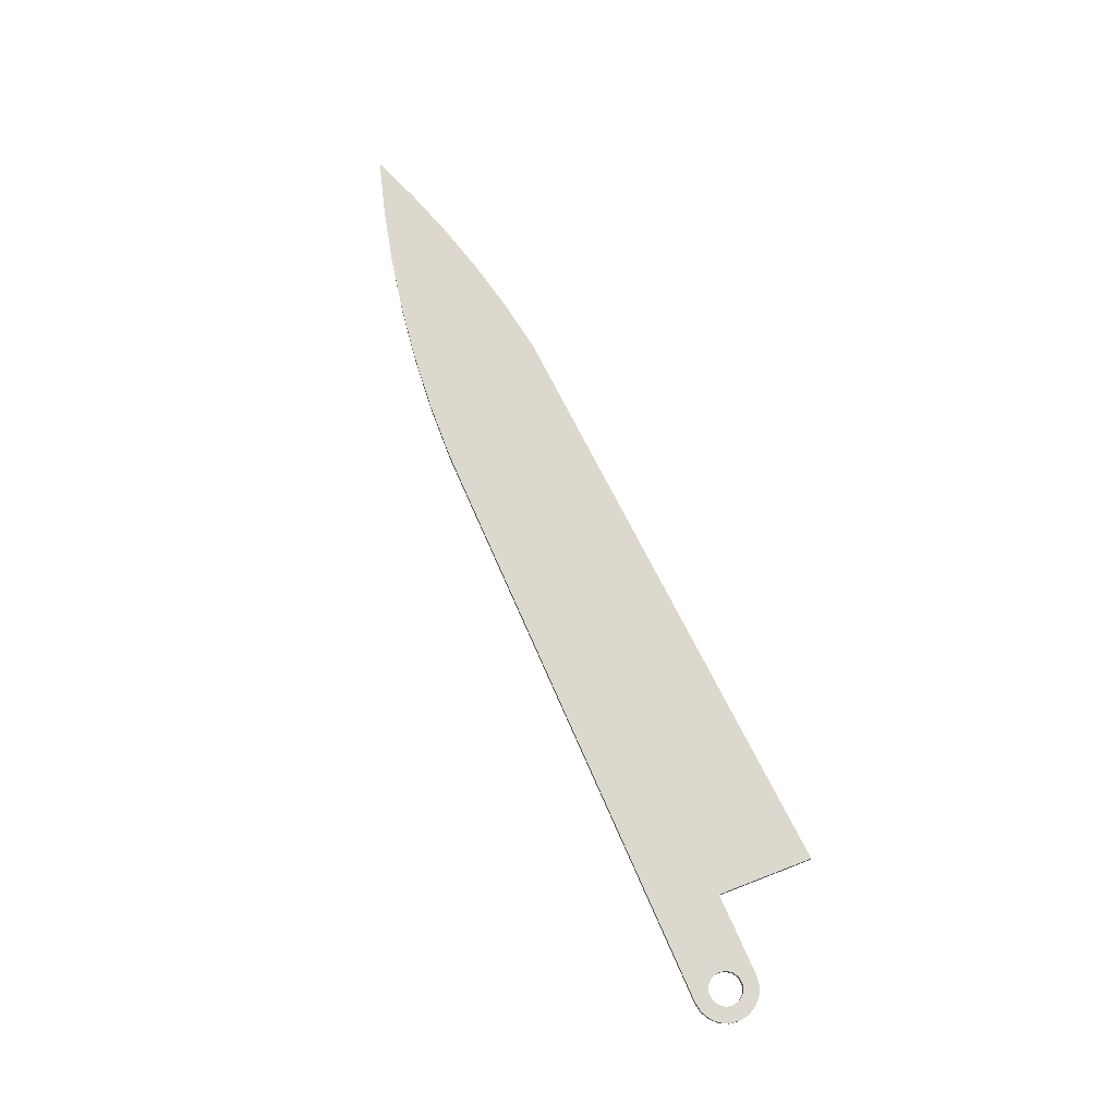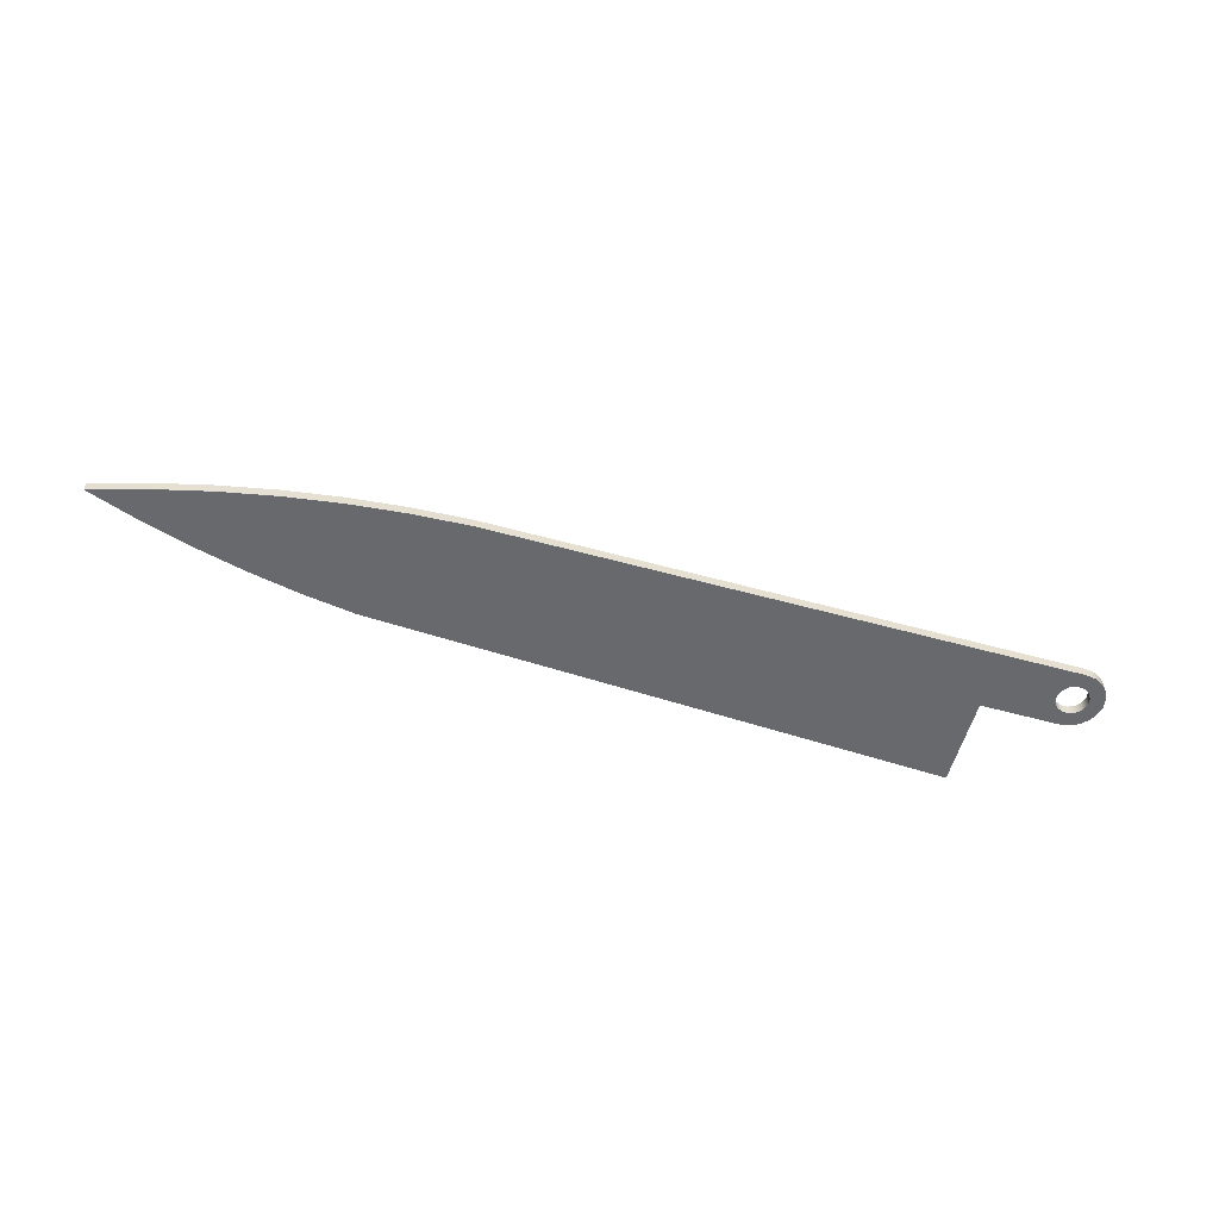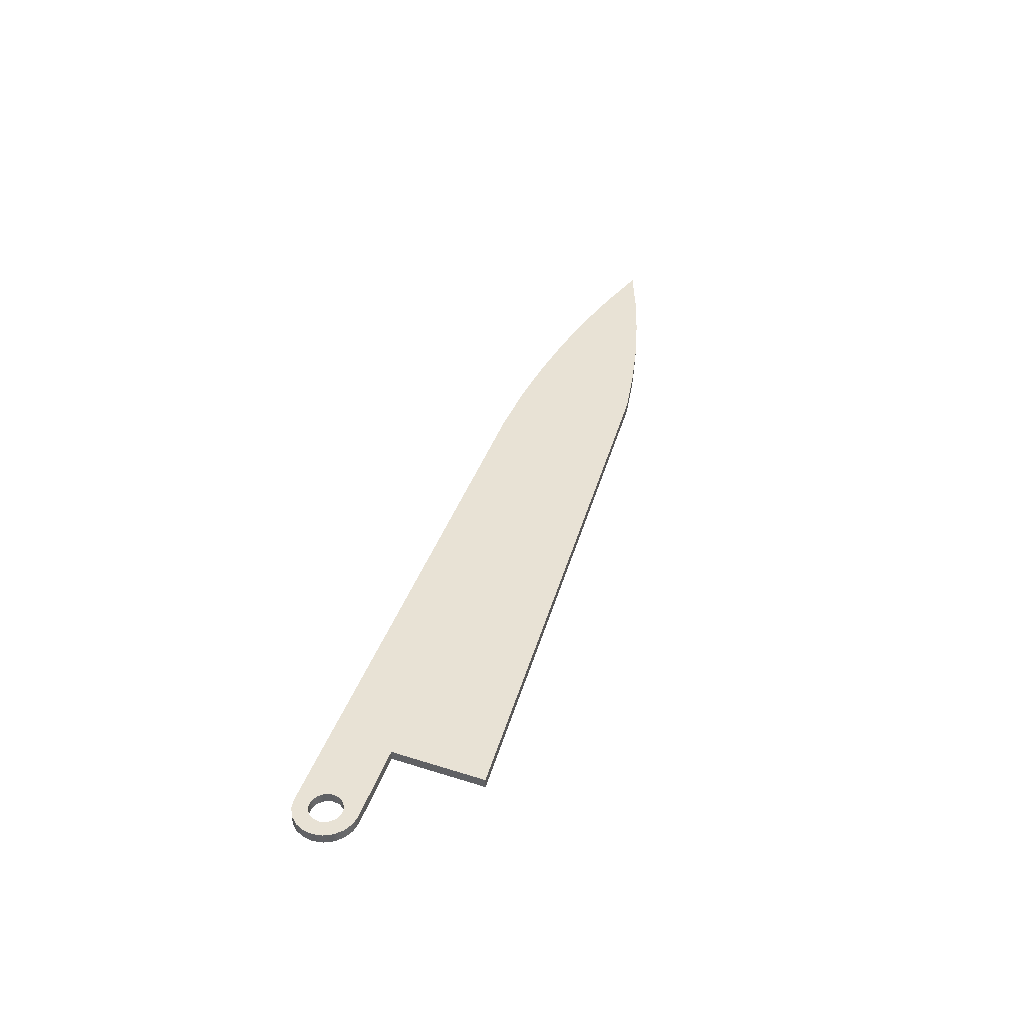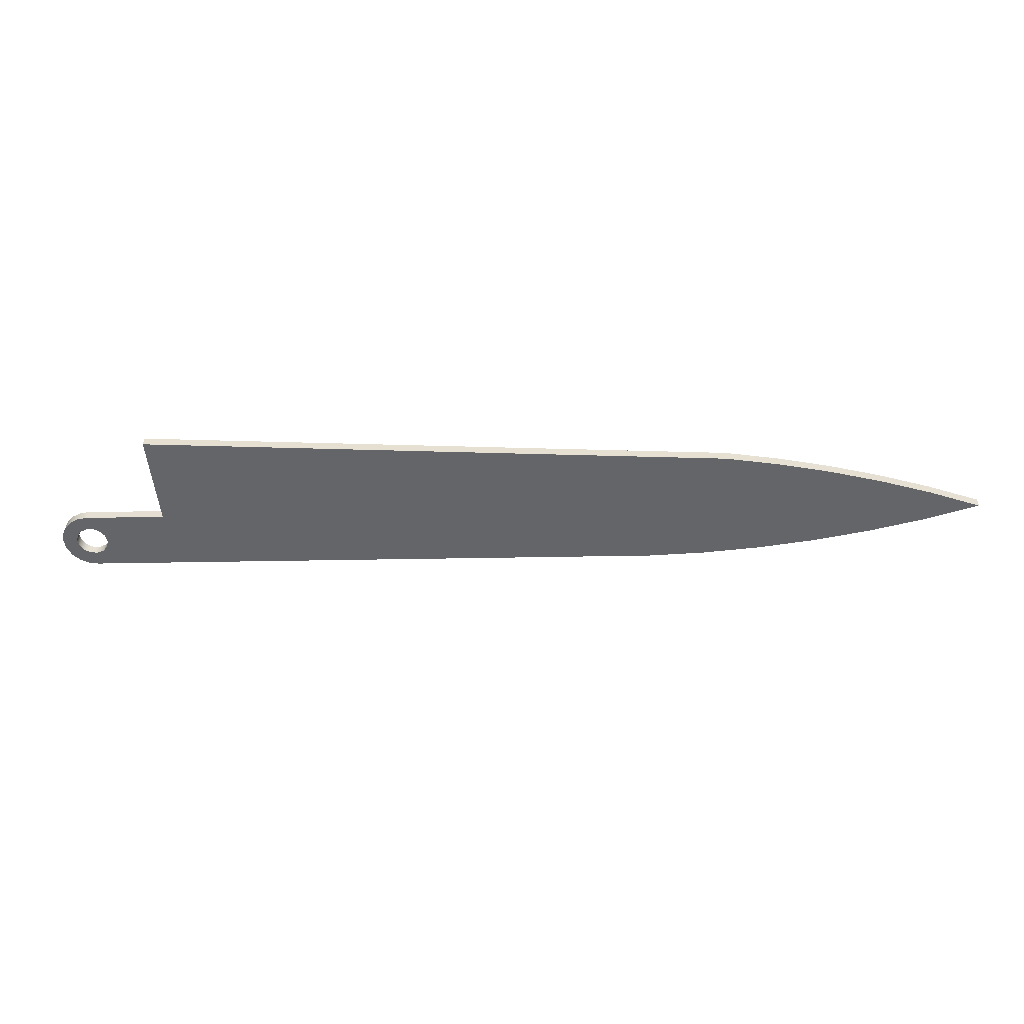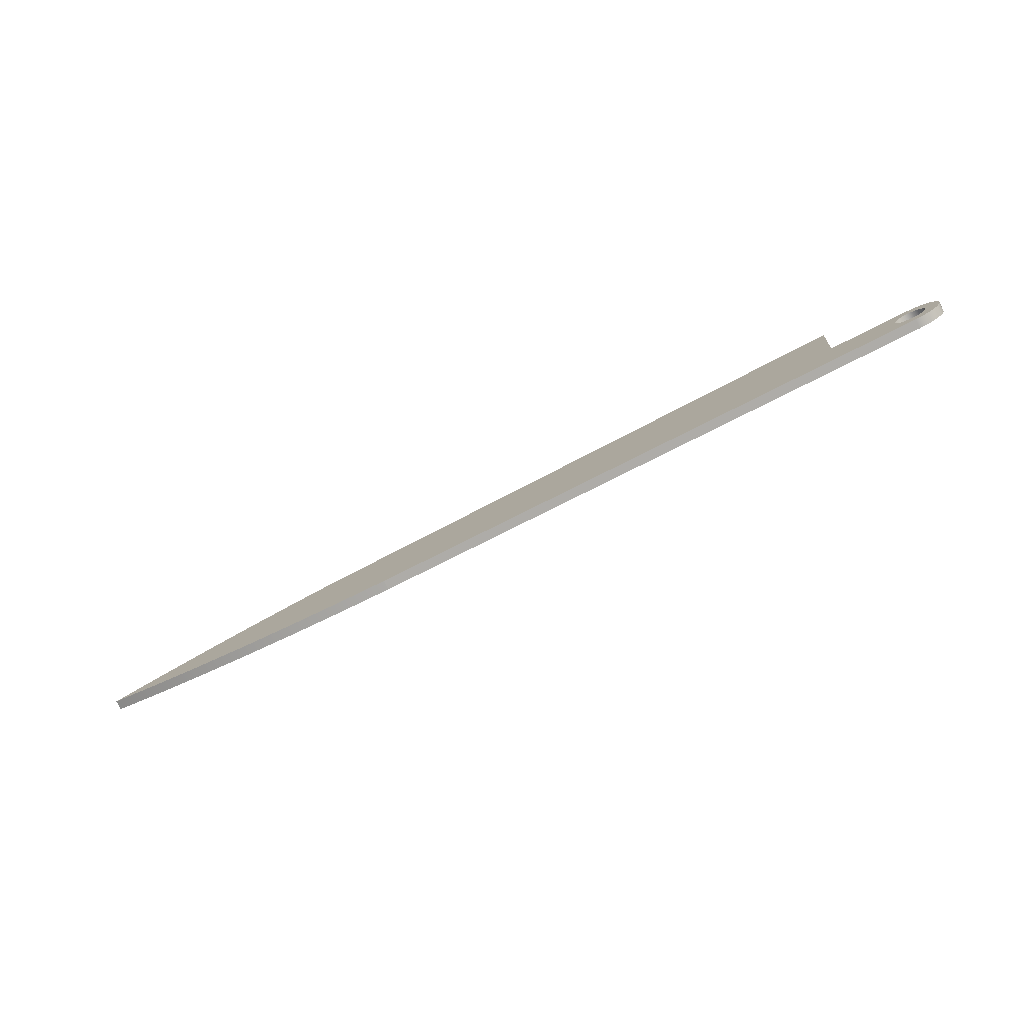
<metadata>
{"format":"obj","ext":"obj","renderer":"f3d","projection":"perspective","resolution":1024,"background":"white","views":[{"elev":72.6,"azim":-116.6,"up":"+Y"},{"elev":-52.8,"azim":160.4,"up":"+Y"},{"elev":40.6,"azim":-74.3,"up":"+Y"},{"elev":38.4,"azim":2.2,"up":"+Z"},{"elev":-78.6,"azim":-152.8,"up":"+Z"}]}
</metadata>
<code>
v 12.72 0 3.75
v 13.13 0 3.708
v 13.53 0 3.647
v 13.93 0 3.567
v 14.33 0 3.468
v 14.72 0 3.35
v 14.72 0.075 3.35
v 14.33 0.075 3.468
v 13.93 0.075 3.567
v 13.53 0.075 3.647
v 13.13 0.075 3.708
v 12.72 0.075 3.75
v 7.525 0 2.77
v 7.537 0 2.824
v 7.572 0 2.868
v 7.622 0 2.892
v 7.678 0 2.892
v 7.728 0 2.868
v 7.763 0 2.824
v 7.775 0 2.77
v 7.763 0 2.716
v 7.728 0 2.672
v 7.678 0 2.648
v 7.622 0 2.648
v 7.572 0 2.672
v 7.537 0 2.716
v 14.72 0 3.35
v 14.33 0 3.468
v 13.93 0 3.567
v 13.53 0 3.647
v 13.13 0 3.708
v 12.72 0 3.75
v 8.188 0 3.76
v 8.258 0 3.04
v 7.639 0 3.01
v 7.565 0 2.994
v 7.5 0 2.957
v 7.449 0 2.902
v 7.418 0 2.833
v 7.41 0 2.759
v 7.426 0 2.685
v 7.463 0 2.62
v 7.518 0 2.569
v 7.587 0 2.538
v 7.661 0 2.53
v 12.17 0 2.76
v 12.61 0 2.806
v 13.04 0 2.873
v 13.47 0 2.961
v 13.89 0 3.07
v 14.31 0 3.2
v 14.72 0 3.35
v 14.31 0 3.2
v 13.89 0 3.07
v 13.47 0 2.961
v 13.04 0 2.873
v 12.61 0 2.806
v 12.17 0 2.76
v 12.17 0.075 2.76
v 12.61 0.075 2.806
v 13.04 0.075 2.873
v 13.47 0.075 2.961
v 13.89 0.075 3.07
v 14.31 0.075 3.2
v 14.72 0.075 3.35
v 7.525 0.075 2.77
v 7.537 0.075 2.716
v 7.572 0.075 2.672
v 7.622 0.075 2.648
v 7.678 0.075 2.648
v 7.728 0.075 2.672
v 7.763 0.075 2.716
v 7.775 0.075 2.77
v 7.763 0.075 2.824
v 7.728 0.075 2.868
v 7.678 0.075 2.892
v 7.622 0.075 2.892
v 7.572 0.075 2.868
v 7.537 0.075 2.824
v 12.72 0.075 3.75
v 13.13 0.075 3.708
v 13.53 0.075 3.647
v 13.93 0.075 3.567
v 14.33 0.075 3.468
v 14.72 0.075 3.35
v 14.31 0.075 3.2
v 13.89 0.075 3.07
v 13.47 0.075 2.961
v 13.04 0.075 2.873
v 12.61 0.075 2.806
v 12.17 0.075 2.76
v 7.661 0.075 2.53
v 7.587 0.075 2.538
v 7.518 0.075 2.569
v 7.463 0.075 2.62
v 7.426 0.075 2.685
v 7.41 0.075 2.759
v 7.418 0.075 2.833
v 7.449 0.075 2.902
v 7.5 0.075 2.957
v 7.565 0.075 2.994
v 7.639 0.075 3.01
v 8.258 0.075 3.04
v 8.188 0.075 3.76
v 7.639 0 3.01
v 8.258 0 3.04
v 8.258 0.075 3.04
v 7.639 0.075 3.01
v 8.258 0 3.04
v 8.188 0 3.76
v 8.188 0.075 3.76
v 8.258 0.075 3.04
v 7.661 0 2.53
v 7.587 0 2.538
v 7.518 0 2.569
v 7.463 0 2.62
v 7.426 0 2.685
v 7.41 0 2.759
v 7.418 0 2.833
v 7.449 0 2.902
v 7.5 0 2.957
v 7.565 0 2.994
v 7.639 0 3.01
v 7.639 0.075 3.01
v 7.565 0.075 2.994
v 7.5 0.075 2.957
v 7.449 0.075 2.902
v 7.418 0.075 2.833
v 7.41 0.075 2.759
v 7.426 0.075 2.685
v 7.463 0.075 2.62
v 7.518 0.075 2.569
v 7.587 0.075 2.538
v 7.661 0.075 2.53
v 12.17 0 2.76
v 7.661 0 2.53
v 7.661 0.075 2.53
v 12.17 0.075 2.76
v 7.525 0.075 2.77
v 7.537 0.075 2.824
v 7.572 0.075 2.868
v 7.622 0.075 2.892
v 7.678 0.075 2.892
v 7.728 0.075 2.868
v 7.763 0.075 2.824
v 7.775 0.075 2.77
v 7.763 0.075 2.716
v 7.728 0.075 2.672
v 7.678 0.075 2.648
v 7.622 0.075 2.648
v 7.572 0.075 2.672
v 7.537 0.075 2.716
v 7.525 0 2.77
v 7.537 0 2.716
v 7.572 0 2.672
v 7.622 0 2.648
v 7.678 0 2.648
v 7.728 0 2.672
v 7.763 0 2.716
v 7.775 0 2.77
v 7.763 0 2.824
v 7.728 0 2.868
v 7.678 0 2.892
v 7.622 0 2.892
v 7.572 0 2.868
v 7.537 0 2.824
v 7.525 0.075 2.77
v 7.525 0 2.77
v 8.188 0 3.76
v 12.72 0 3.75
v 12.72 0.075 3.75
v 8.188 0.075 3.76
f 12 1 11
f 11 1 2
f 11 2 3
f 11 3 10
f 10 3 4
f 10 4 9
f 9 4 5
f 9 5 8
f 8 5 7
f 7 5 6
f 14 39 13
f 13 39 40
f 13 40 26
f 26 40 41
f 26 41 25
f 25 41 42
f 25 42 24
f 24 42 43
f 24 43 23
f 23 43 45
f 23 45 22
f 22 45 46
f 22 46 21
f 21 46 20
f 20 46 34
f 20 34 19
f 19 34 18
f 18 34 17
f 17 34 35
f 17 35 36
f 14 15 39
f 39 15 38
f 38 15 16
f 38 16 37
f 37 16 17
f 37 17 36
f 27 28 51
f 51 28 29
f 51 29 50
f 50 29 30
f 50 30 49
f 49 30 31
f 49 31 32
f 33 34 32
f 32 34 46
f 32 46 47
f 43 44 45
f 47 48 32
f 32 48 49
f 65 52 64
f 64 52 53
f 64 53 63
f 63 53 54
f 63 54 62
f 62 54 55
f 62 55 61
f 61 55 56
f 61 56 60
f 60 56 57
f 60 57 59
f 59 57 58
f 67 97 66
f 66 97 98
f 66 98 79
f 79 98 78
f 78 98 99
f 78 99 77
f 77 99 100
f 77 100 76
f 76 100 101
f 76 101 102
f 97 67 96
f 96 67 68
f 96 68 95
f 95 68 69
f 95 69 94
f 94 69 70
f 94 70 92
f 92 70 71
f 92 71 91
f 91 71 72
f 91 72 73
f 91 73 103
f 103 73 74
f 103 74 75
f 75 76 103
f 103 76 102
f 81 88 80
f 80 88 89
f 80 89 90
f 81 82 88
f 88 82 87
f 87 82 83
f 87 83 86
f 86 83 84
f 86 84 85
f 90 91 80
f 80 91 103
f 80 103 104
f 92 93 94
f 105 106 108
f 108 106 107
f 109 110 112
f 112 110 111
f 134 113 133
f 133 113 114
f 133 114 115
f 133 115 132
f 132 115 116
f 132 116 131
f 131 116 117
f 131 117 130
f 130 117 118
f 130 118 129
f 129 118 119
f 129 119 128
f 128 119 120
f 128 120 127
f 127 120 121
f 127 121 126
f 126 121 122
f 126 122 125
f 125 122 124
f 124 122 123
f 135 136 138
f 138 136 137
f 140 166 139
f 139 166 168
f 167 153 152
f 152 153 154
f 152 154 155
f 140 141 166
f 166 141 165
f 165 141 142
f 165 142 164
f 164 142 143
f 164 143 163
f 163 143 144
f 163 144 162
f 162 144 145
f 162 145 161
f 161 145 146
f 161 146 160
f 160 146 147
f 160 147 159
f 159 147 148
f 159 148 158
f 158 148 149
f 158 149 157
f 157 149 150
f 157 150 156
f 156 150 151
f 156 151 155
f 155 151 152
f 169 170 172
f 172 170 171

</code>
